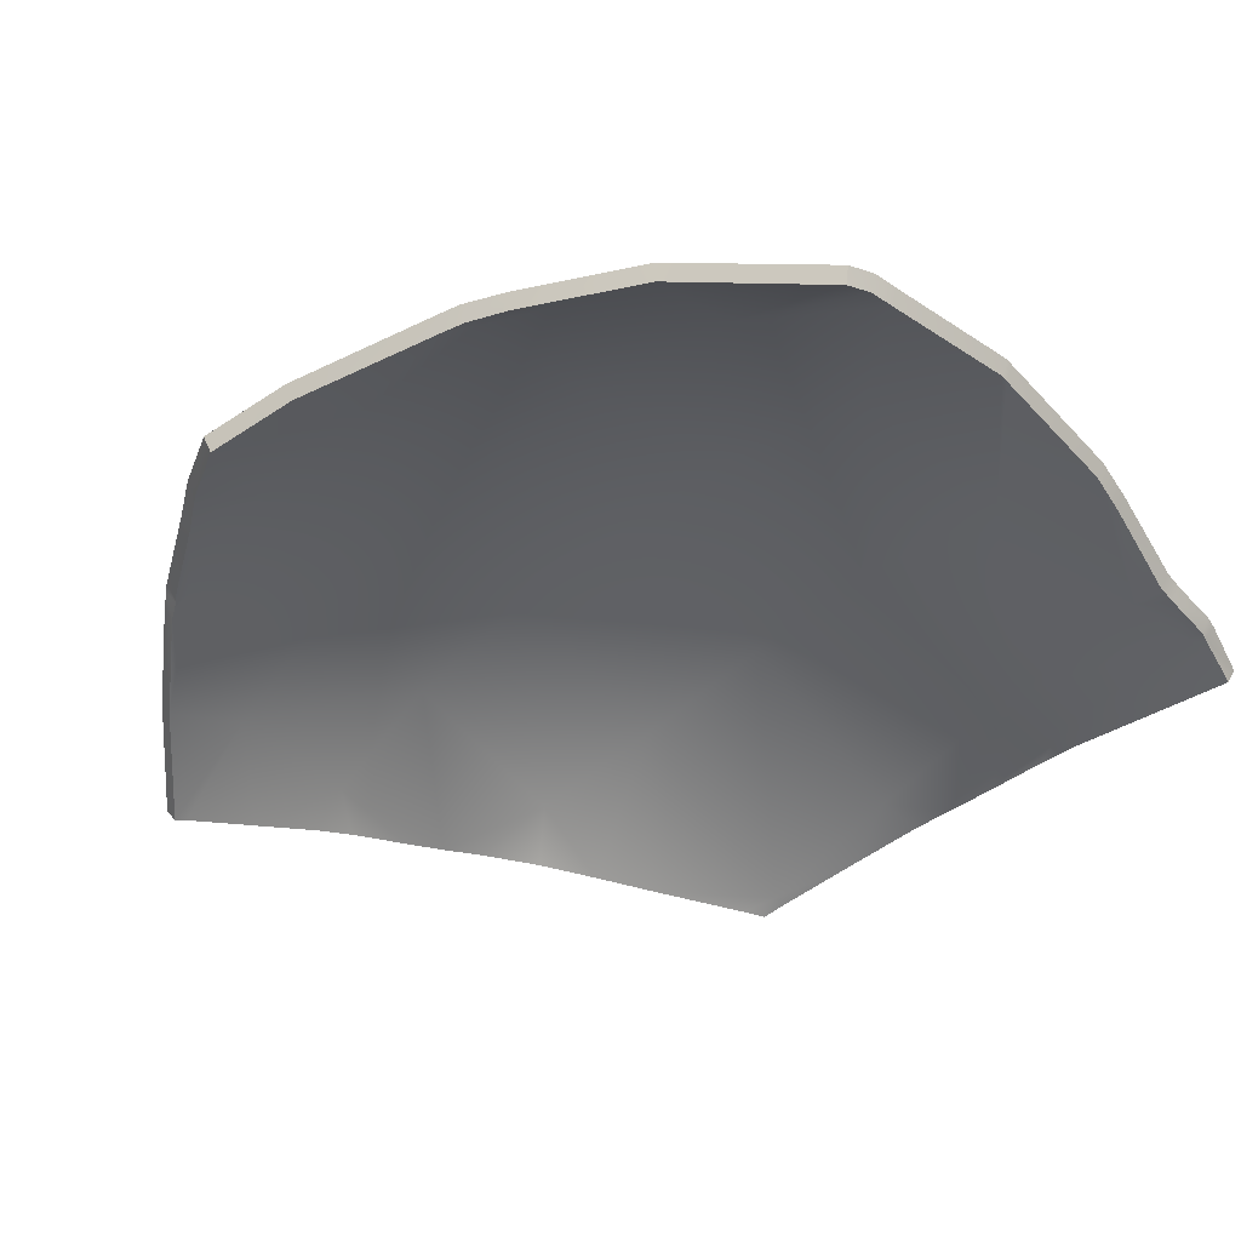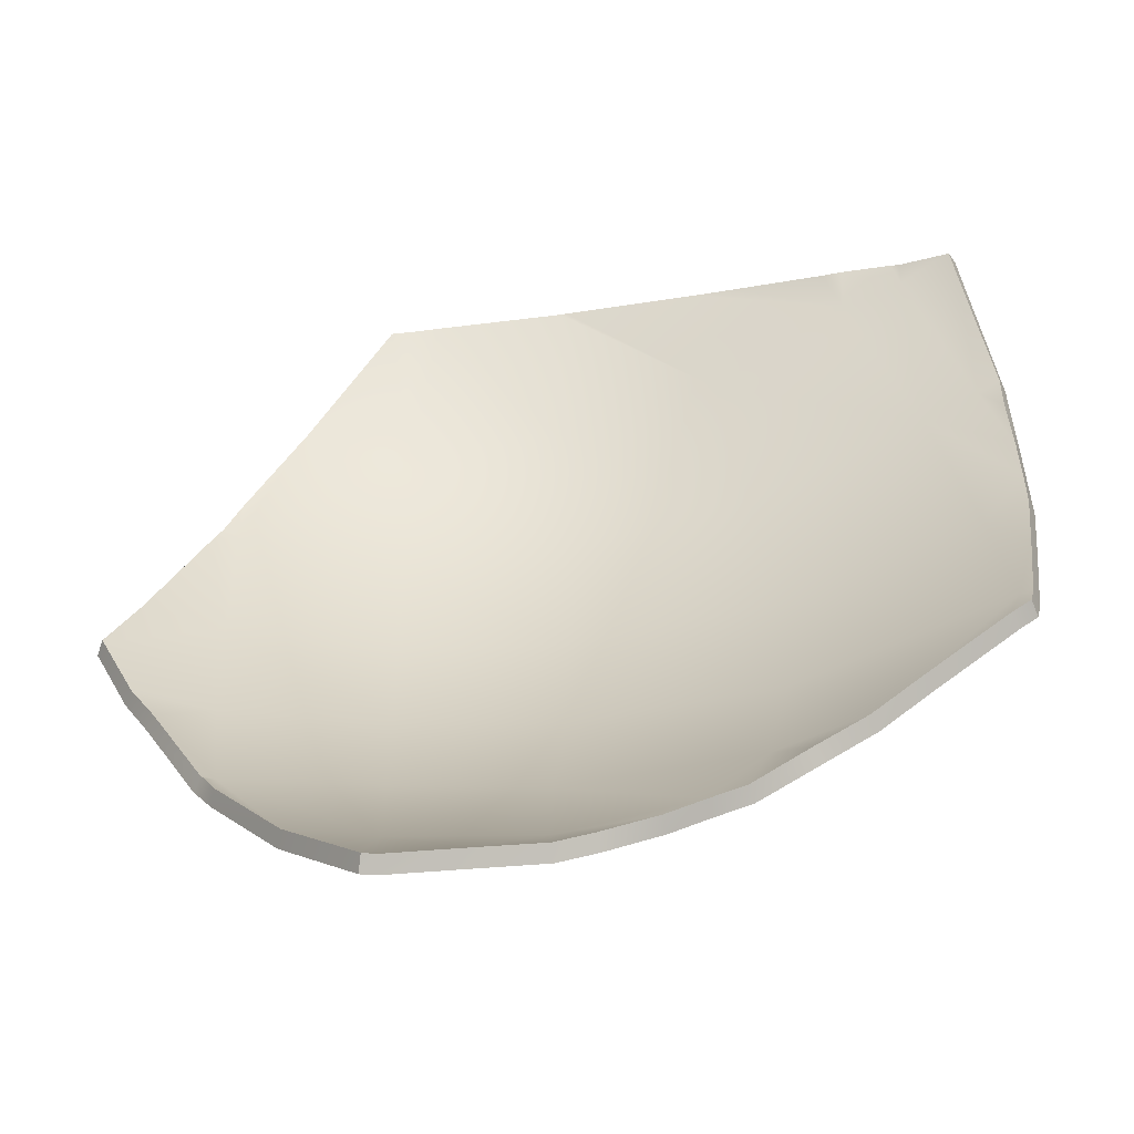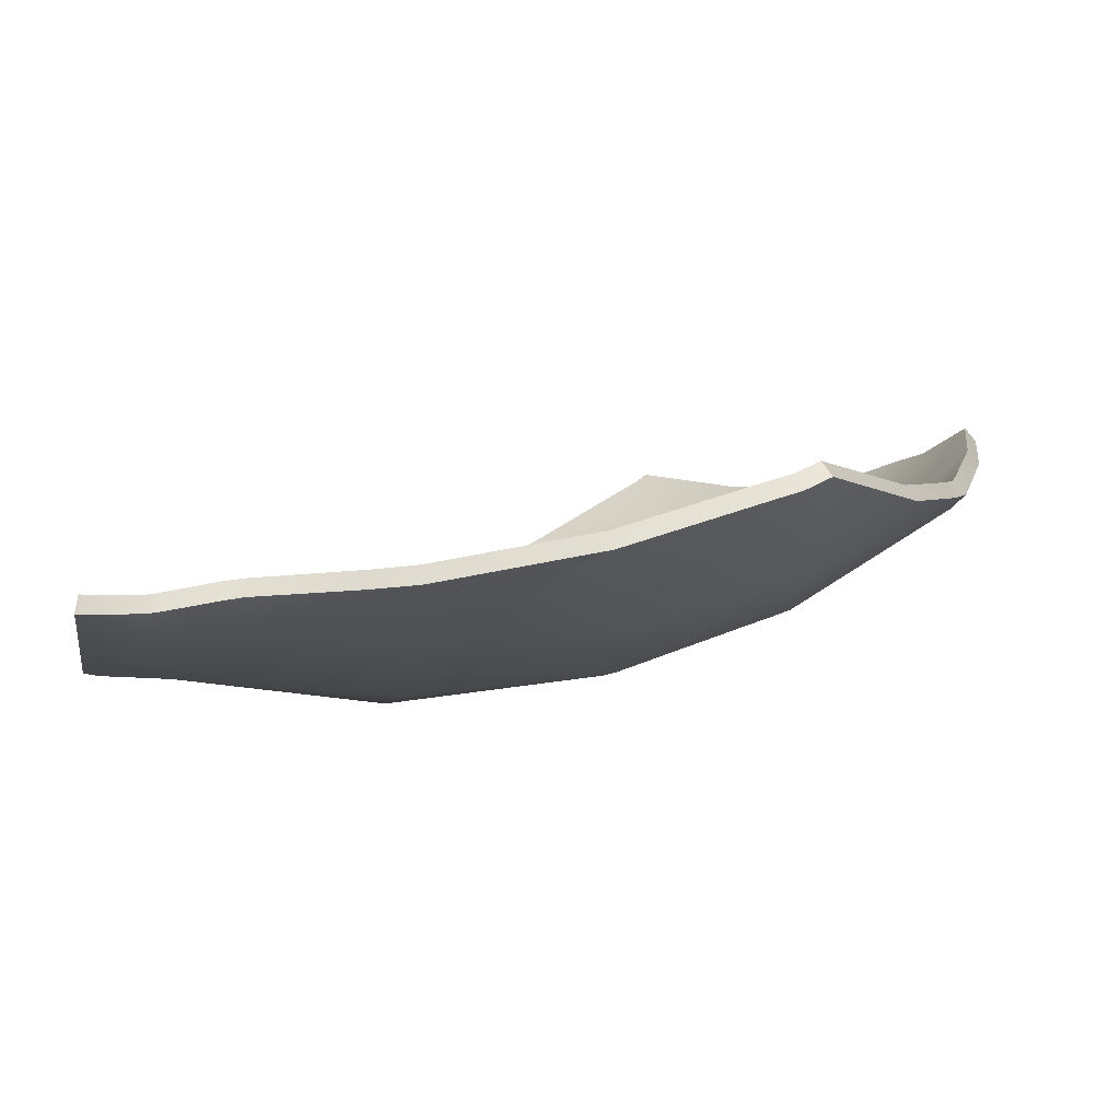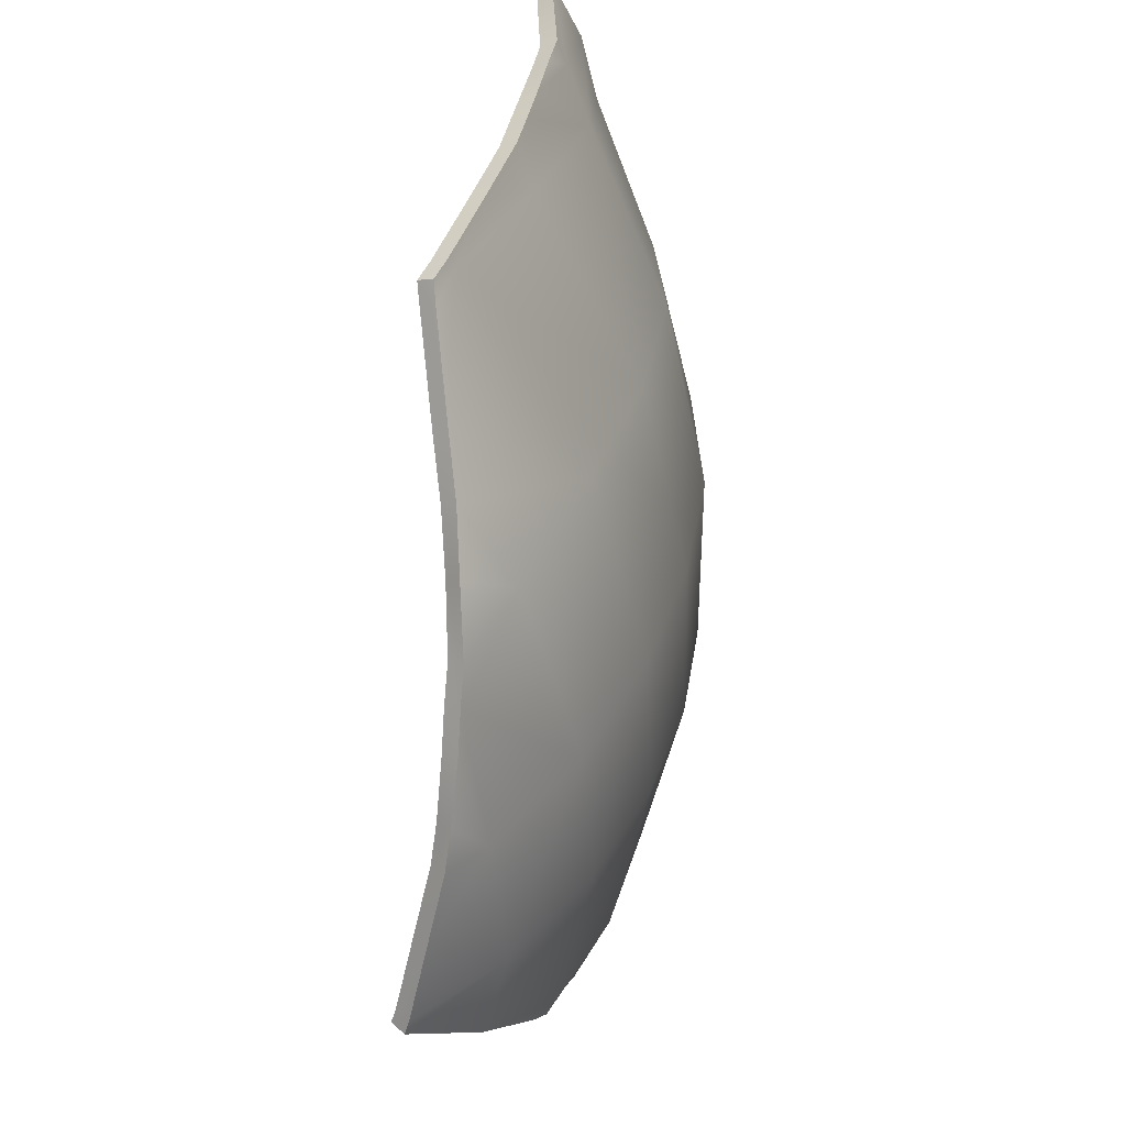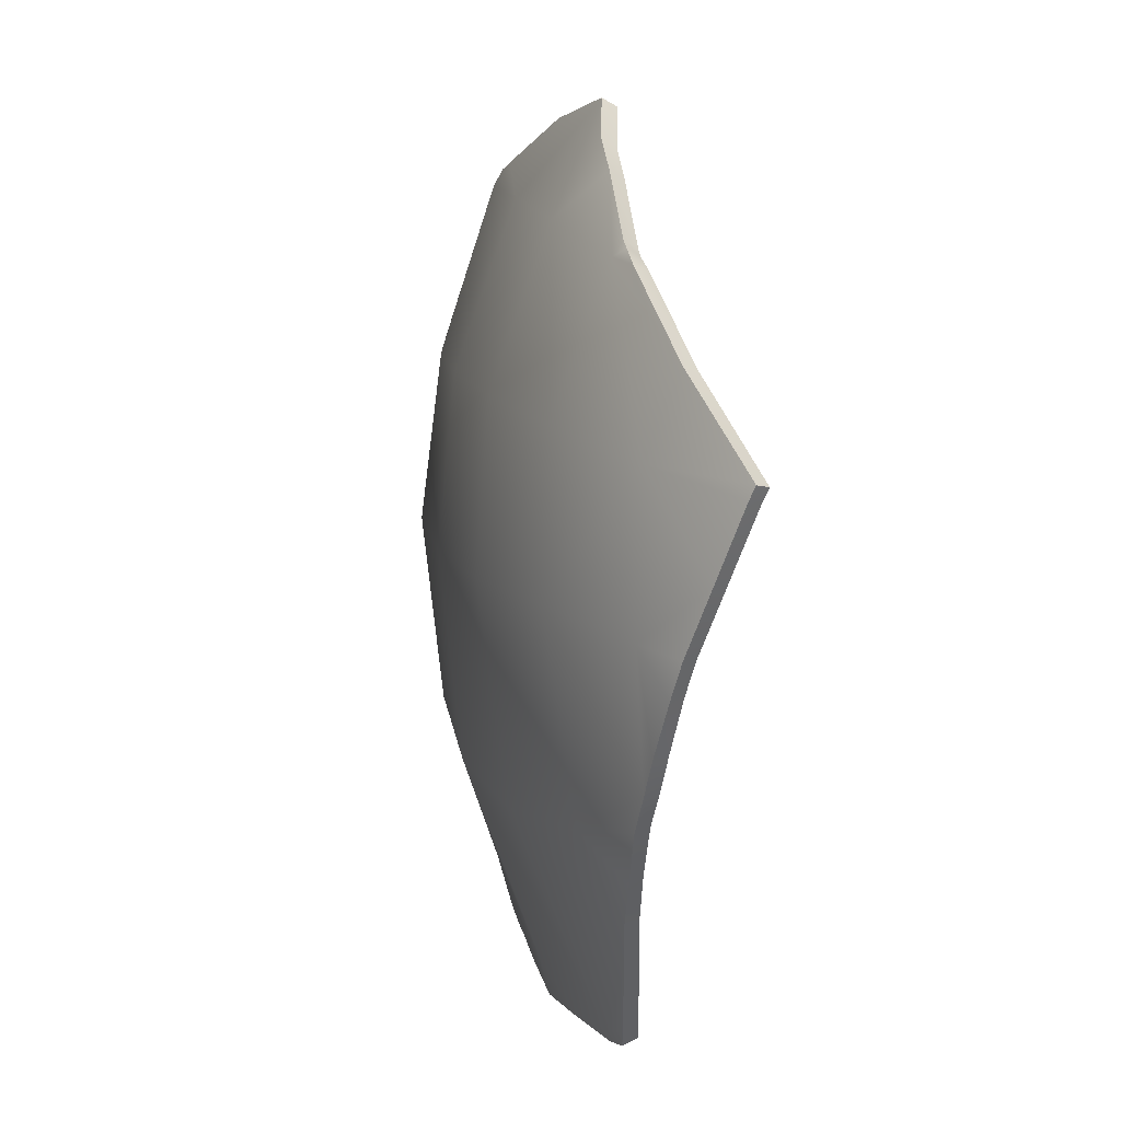
<metadata>
{"format":"obj","ext":"obj","renderer":"f3d","projection":"perspective","resolution":1024,"background":"white","views":[{"elev":-25.6,"azim":-46.4,"up":"+Y"},{"elev":-43.4,"azim":-3.2,"up":"+Z"},{"elev":78.2,"azim":154.4,"up":"+Z"},{"elev":-53.5,"azim":84.6,"up":"+Z"},{"elev":-79.5,"azim":-101.9,"up":"+Z"}]}
</metadata>
<code>
g baseball_Explode_Thin_01
v 0.2385 0.04129 0.2169
v 0.235 0.04123 0.2398
v 0.2332 0.04236 0.2405
v 0.2067 0.06066 0.2335
v 0.2059 0.0561 0.2469
v 0.2001 0.05847 0.2477
v 0.1705 0.06669 0.2488
v 0.2408 0.0494 0.1234
v 0.2531 0.04254 0.127
v 0.2528 0.03818 0.1013
v 0.2094 0.06484 0.1161
v 0.2529 0.03236 0.06342
v 0.2525 0.0271 0.03244
v 0.1721 0.07341 0.2239
v 0.16 0.07006 0.2496
v 0.1083 0.09301 0.259
v 0.08474 0.1025 0.2625
v 0.09553 0.1145 0.1915
v 0.004908 0.1245 0.2653
v 0.0002602 0.1259 0.2655
v 0.002593 0.1474 0.1762
v -0.07716 0.1351 0.2576
v -0.09219 0.1603 0.1636
v -0.0922 0.137 0.2562
v -0.1079 0.1362 0.2523
v -0.1559 0.1513 0.1719
v 0.1129 0.1173 0.09555
v 0.006239 0.1513 0.08046
v -0.1908 0.1489 0.08057
v -0.19 0.1483 0.1048
v -0.201 0.1459 0.08201
v -0.2064 0.1423 0.06919
v -0.191 0.1345 -0.006906
v -0.2375 0.1206 -0.00575
v -0.0922 0.159 0.06596
v 0.1217 0.1002 -0.004106
v 0.006567 0.1374 -0.007542
v -0.2522 0.1009 -0.05122
v -0.2531 0.1011 -0.04965
v 0.2292 0.03333 0.001011
v 0.2313 -0.00463 -0.08836
v 0.252 0.02277 0.007797
v 0.2455 0.008916 -0.03681
v 0.2372 -0.007771 -0.0882
v 0.2325 -0.0132 -0.1017
v 0.2338 -0.0134 -0.1009
v 0.2236 -0.01154 -0.108
v 0.1779 -0.001284 -0.1429
v 0.1204 0.07225 -0.08986
v 0.1507 0.00516 -0.1642
v 0.1036 0.03908 -0.1638
v 0.1204 0.009571 -0.1838
v 0.08765 0.01436 -0.205
v 0.0668 0.01463 -0.2144
v 0.003204 0.1142 -0.08598
v -0.005017 0.08028 -0.1585
v -0.008888 0.03486 -0.2246
v -0.0922 0.05033 -0.2175
v 0.04514 0.01522 -0.2247
v 0.01275 0.01456 -0.2377
v -0.00947 0.01347 -0.2457
v -0.04864 0.008041 -0.2546
v -0.0922 0.002077 -0.2646
v -0.1002 0.0003568 -0.2655
v -0.1415 0.04123 -0.2216
v -0.1804 0.08195 -0.1594
v -0.1795 0.07169 -0.1736
v -0.1864 0.07626 -0.164
v -0.1894 0.07837 -0.1598
v -0.2193 0.09071 -0.1099
v -0.0922 0.09491 -0.1494
v -0.1882 0.114 -0.08589
v -0.2334 0.09764 -0.08734
v -0.0922 0.1273 -0.07897
v -0.0922 0.1481 -0.008427
v 0.2295 0.03293 0.239
v 0.233 0.03296 0.216
v 0.2278 0.03405 0.2393
v 0.2026 0.05174 0.2317
v 0.2015 0.04769 0.2437
v 0.197 0.04942 0.2449
v 0.1676 0.0575 0.2462
v 0.236 0.04064 0.1238
v 0.2482 0.03383 0.1272
v 0.2474 0.02986 0.1026
v 0.2048 0.05599 0.1165
v 0.2482 0.02367 0.06494
v 0.2479 0.01834 0.03404
v 0.1684 0.06426 0.2222
v 0.1561 0.06135 0.2467
v 0.1043 0.0841 0.2568
v 0.08151 0.09326 0.2604
v 0.09191 0.1053 0.1901
v 0.002059 0.1152 0.263
v -0.001682 0.1164 0.2632
v 0.0005362 0.1377 0.1747
v -0.07814 0.1254 0.2552
v -0.09214 0.1504 0.1624
v -0.09228 0.1273 0.2538
v -0.1069 0.1266 0.2499
v -0.1546 0.1414 0.1708
v 0.1089 0.1081 0.09572
v 0.004184 0.1416 0.08103
v -0.1888 0.1391 0.08125
v -0.1884 0.1385 0.1046
v -0.1981 0.1363 0.0827
v -0.2035 0.1329 0.07071
v -0.1889 0.125 -0.004786
v -0.2346 0.1114 -0.003253
v -0.09207 0.149 0.06685
v 0.1175 0.09141 -0.001966
v 0.004475 0.1279 -0.00535
v -0.2492 0.09176 -0.04848
v -0.2503 0.09203 -0.04661
v 0.2243 0.02498 0.003481
v 0.2265 -0.01248 -0.08443
v 0.2474 0.01423 0.01012
v 0.2409 0.000668 -0.03343
v 0.2328 -0.01581 -0.08419
v 0.228 -0.0209 -0.0972
v 0.2295 -0.02118 -0.0963
v 0.2186 -0.01891 -0.1035
v 0.1727 -0.008569 -0.1384
v 0.1161 0.06398 -0.0862
v 0.1456 -0.001986 -0.1594
v 0.09964 0.03146 -0.1586
v 0.1156 0.00294 -0.178
v 0.08438 0.006862 -0.1993
v 0.06407 0.006838 -0.2088
v 0.001124 0.1051 -0.08238
v -0.006952 0.07183 -0.1535
v -0.01061 0.02733 -0.2182
v -0.09224 0.04259 -0.2111
v 0.04235 0.007525 -0.2189
v 0.01034 0.007609 -0.2309
v -0.01075 0.006517 -0.2386
v -0.04932 0.001063 -0.2475
v -0.09209 -0.004913 -0.2575
v -0.09949 -0.006616 -0.2584
v -0.1406 0.03357 -0.2153
v -0.1785 0.07347 -0.1545
v -0.1782 0.06371 -0.1677
v -0.1835 0.06863 -0.1582
v -0.1863 0.07015 -0.155
v -0.2162 0.0822 -0.1057
v -0.09227 0.08613 -0.1446
v -0.1861 0.1048 -0.08253
v -0.2303 0.08871 -0.08409
v -0.09214 0.1179 -0.07553
v -0.09205 0.1383 -0.006287
v 0.2278 0.03405 0.2393
v 0.235 0.04123 0.2398
v 0.2295 0.03293 0.239
v 0.2332 0.04236 0.2405
v 0.2015 0.04769 0.2437
v 0.2059 0.0561 0.2469
v 0.197 0.04942 0.2449
v 0.2001 0.05847 0.2477
v 0.1676 0.0575 0.2462
v 0.1705 0.06669 0.2488
v 0.1561 0.06135 0.2467
v 0.16 0.07006 0.2496
v 0.1043 0.0841 0.2568
v 0.1083 0.09301 0.259
v 0.08151 0.09326 0.2604
v 0.08474 0.1025 0.2625
v 0.002059 0.1152 0.263
v 0.004908 0.1245 0.2653
v -0.001682 0.1164 0.2632
v 0.0002602 0.1259 0.2655
v -0.07814 0.1254 0.2552
v -0.07716 0.1351 0.2576
v -0.09228 0.1273 0.2538
v -0.0922 0.137 0.2562
v -0.1069 0.1266 0.2499
v -0.1079 0.1362 0.2523
v 0.2385 0.04129 0.2169
v 0.2295 0.03293 0.239
v 0.235 0.04123 0.2398
v 0.233 0.03296 0.216
v 0.2531 0.04254 0.127
v 0.2482 0.03383 0.1272
v 0.2528 0.03818 0.1013
v 0.2474 0.02986 0.1026
v 0.2529 0.03236 0.06342
v 0.2482 0.02367 0.06494
v 0.2525 0.0271 0.03244
v 0.2479 0.01834 0.03404
v 0.252 0.02277 0.007797
v 0.2474 0.01423 0.01012
v 0.2455 0.008916 -0.03681
v 0.2409 0.000668 -0.03343
v 0.2372 -0.007771 -0.0882
v 0.2328 -0.01581 -0.08419
v 0.2338 -0.0134 -0.1009
v 0.2295 -0.02118 -0.0963
v -0.2492 0.09176 -0.04848
v -0.2531 0.1011 -0.04965
v -0.2503 0.09203 -0.04661
v -0.2522 0.1009 -0.05122
v -0.2303 0.08871 -0.08409
v -0.2334 0.09764 -0.08734
v -0.2162 0.0822 -0.1057
v -0.2193 0.09071 -0.1099
v -0.1863 0.07015 -0.155
v -0.1894 0.07837 -0.1598
v -0.1835 0.06863 -0.1582
v -0.1864 0.07626 -0.164
v -0.1782 0.06371 -0.1677
v -0.1795 0.07169 -0.1736
v -0.1406 0.03357 -0.2153
v -0.1415 0.04123 -0.2216
v -0.09949 -0.006616 -0.2584
v -0.1002 0.0003568 -0.2655
v -0.2375 0.1206 -0.00575
v -0.2503 0.09203 -0.04661
v -0.2531 0.1011 -0.04965
v -0.2346 0.1114 -0.003253
v -0.2064 0.1423 0.06919
v -0.2035 0.1329 0.07071
v -0.201 0.1459 0.08201
v -0.1981 0.1363 0.0827
v -0.19 0.1483 0.1048
v -0.1884 0.1385 0.1046
v -0.1559 0.1513 0.1719
v -0.1546 0.1414 0.1708
v -0.1079 0.1362 0.2523
v -0.1069 0.1266 0.2499
v 0.2325 -0.0132 -0.1017
v 0.2295 -0.02118 -0.0963
v 0.2338 -0.0134 -0.1009
v 0.228 -0.0209 -0.0972
v 0.2236 -0.01154 -0.108
v 0.2186 -0.01891 -0.1035
v 0.1779 -0.001284 -0.1429
v 0.1727 -0.008569 -0.1384
v 0.1507 0.00516 -0.1642
v 0.1456 -0.001986 -0.1594
v 0.1204 0.009571 -0.1838
v 0.1156 0.00294 -0.178
v 0.08765 0.01436 -0.205
v 0.08438 0.006862 -0.1993
v 0.0668 0.01463 -0.2144
v 0.06407 0.006838 -0.2088
v 0.04514 0.01522 -0.2247
v 0.04235 0.007525 -0.2189
v 0.01275 0.01456 -0.2377
v 0.01034 0.007609 -0.2309
v -0.00947 0.01347 -0.2457
v -0.01075 0.006517 -0.2386
v -0.04864 0.008041 -0.2546
v -0.04932 0.001063 -0.2475
v -0.0922 0.002077 -0.2646
v -0.09209 -0.004913 -0.2575
v -0.1002 0.0003568 -0.2655
v -0.09949 -0.006616 -0.2584
g baseball_Explode_Thin_01_0
f 3 2 1
f 4 3 1
f 4 5 3
f 6 5 4
f 6 4 7
f 8 4 1
f 8 1 9
f 8 9 10
f 4 8 11
f 8 12 11
f 10 12 8
f 13 11 12
f 14 7 4
f 11 14 4
f 14 15 7
f 16 15 14
f 16 14 17
f 18 17 14
f 18 14 11
f 18 19 17
f 19 18 20
f 21 20 18
f 22 20 21
f 21 23 22
f 24 22 23
f 24 23 25
f 26 25 23
f 21 18 27
f 11 27 18
f 27 28 21
f 23 21 28
f 23 29 26
f 30 26 29
f 29 31 30
f 32 31 29
f 29 33 32
f 34 32 33
f 23 35 29
f 28 35 23
f 33 29 35
f 11 36 27
f 28 27 36
f 35 28 37
f 36 37 28
f 33 38 34
f 39 34 38
f 40 36 11
f 36 40 41
f 11 13 40
f 42 40 13
f 40 42 43
f 40 43 41
f 44 41 43
f 41 44 45
f 46 45 44
f 41 45 47
f 47 48 41
f 41 49 36
f 49 41 48
f 48 50 49
f 37 36 49
f 51 49 50
f 51 50 52
f 52 53 51
f 53 54 51
f 55 49 51
f 49 55 37
f 56 51 54
f 51 56 55
f 56 54 57
f 57 58 56
f 59 57 54
f 57 59 60
f 60 61 57
f 57 61 62
f 57 62 58
f 63 58 62
f 63 64 58
f 65 58 64
f 58 65 66
f 67 66 65
f 66 67 68
f 68 69 66
f 69 70 66
f 56 58 71
f 58 66 71
f 56 71 55
f 72 66 70
f 71 66 72
f 72 70 73
f 73 38 72
f 33 72 38
f 55 71 74
f 71 72 74
f 74 72 33
f 55 74 37
f 33 75 74
f 37 74 75
f 35 75 33
f 37 75 35
f 78 77 76
f 79 77 78
f 79 78 80
f 81 79 80
f 81 82 79
f 83 77 79
f 83 84 77
f 83 85 84
f 79 86 83
f 83 86 87
f 85 83 87
f 88 87 86
f 89 79 82
f 86 79 89
f 89 82 90
f 91 89 90
f 91 92 89
f 93 89 92
f 93 86 89
f 93 92 94
f 94 95 93
f 96 93 95
f 97 96 95
f 96 97 98
f 99 98 97
f 99 100 98
f 101 98 100
f 96 102 93
f 86 93 102
f 102 96 103
f 98 103 96
f 98 101 104
f 105 104 101
f 104 105 106
f 107 104 106
f 104 107 108
f 109 108 107
f 98 104 110
f 103 98 110
f 108 110 104
f 86 102 111
f 103 111 102
f 110 112 103
f 111 103 112
f 108 109 113
f 114 113 109
f 115 86 111
f 111 116 115
f 86 115 88
f 117 88 115
f 115 118 117
f 115 116 118
f 119 118 116
f 116 120 119
f 121 119 120
f 116 122 120
f 122 116 123
f 116 111 124
f 124 123 116
f 123 124 125
f 112 124 111
f 126 125 124
f 126 127 125
f 127 126 128
f 128 126 129
f 130 126 124
f 124 112 130
f 131 129 126
f 126 130 131
f 131 132 129
f 132 131 133
f 134 129 132
f 132 135 134
f 135 132 136
f 132 137 136
f 132 133 137
f 138 137 133
f 138 133 139
f 140 139 133
f 133 141 140
f 142 140 141
f 141 143 142
f 143 141 144
f 144 141 145
f 131 146 133
f 133 146 141
f 131 130 146
f 147 145 141
f 146 147 141
f 147 148 145
f 148 147 113
f 108 113 147
f 130 149 146
f 146 149 147
f 149 108 147
f 130 112 149
f 108 149 150
f 112 150 149
f 110 108 150
f 112 110 150
f 153 152 151
f 154 151 152
f 151 154 155
f 156 155 154
f 155 156 157
f 158 157 156
f 157 158 159
f 160 159 158
f 159 160 161
f 162 161 160
f 161 162 163
f 164 163 162
f 163 164 165
f 166 165 164
f 165 166 167
f 168 167 166
f 167 168 169
f 170 169 168
f 169 170 171
f 172 171 170
f 171 172 173
f 174 173 172
f 173 174 175
f 176 175 174
f 179 178 177
f 180 177 178
f 177 180 181
f 182 181 180
f 181 182 183
f 184 183 182
f 183 184 185
f 186 185 184
f 185 186 187
f 188 187 186
f 187 188 189
f 190 189 188
f 189 190 191
f 192 191 190
f 191 192 193
f 194 193 192
f 193 194 195
f 196 195 194
f 199 198 197
f 200 197 198
f 197 200 201
f 202 201 200
f 201 202 203
f 204 203 202
f 203 204 205
f 206 205 204
f 205 206 207
f 208 207 206
f 207 208 209
f 210 209 208
f 209 210 211
f 212 211 210
f 211 212 213
f 214 213 212
f 217 216 215
f 218 215 216
f 215 218 219
f 220 219 218
f 219 220 221
f 222 221 220
f 221 222 223
f 224 223 222
f 223 224 225
f 226 225 224
f 225 226 227
f 228 227 226
f 231 230 229
f 232 229 230
f 229 232 233
f 234 233 232
f 233 234 235
f 236 235 234
f 235 236 237
f 238 237 236
f 237 238 239
f 240 239 238
f 239 240 241
f 242 241 240
f 241 242 243
f 244 243 242
f 243 244 245
f 246 245 244
f 245 246 247
f 248 247 246
f 247 248 249
f 250 249 248
f 249 250 251
f 252 251 250
f 251 252 253
f 254 253 252
f 253 254 255
f 256 255 254

</code>
